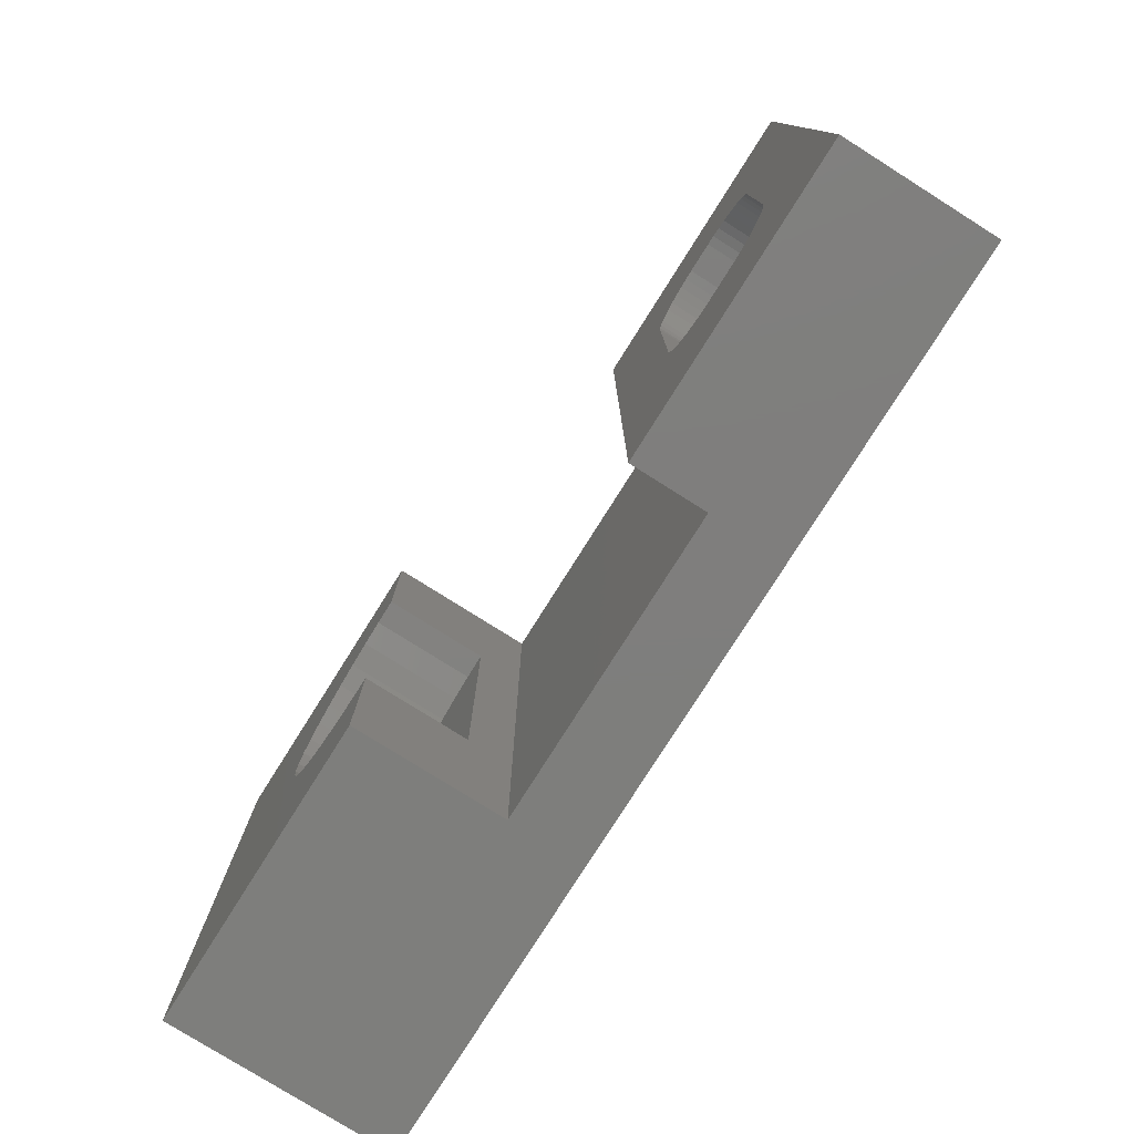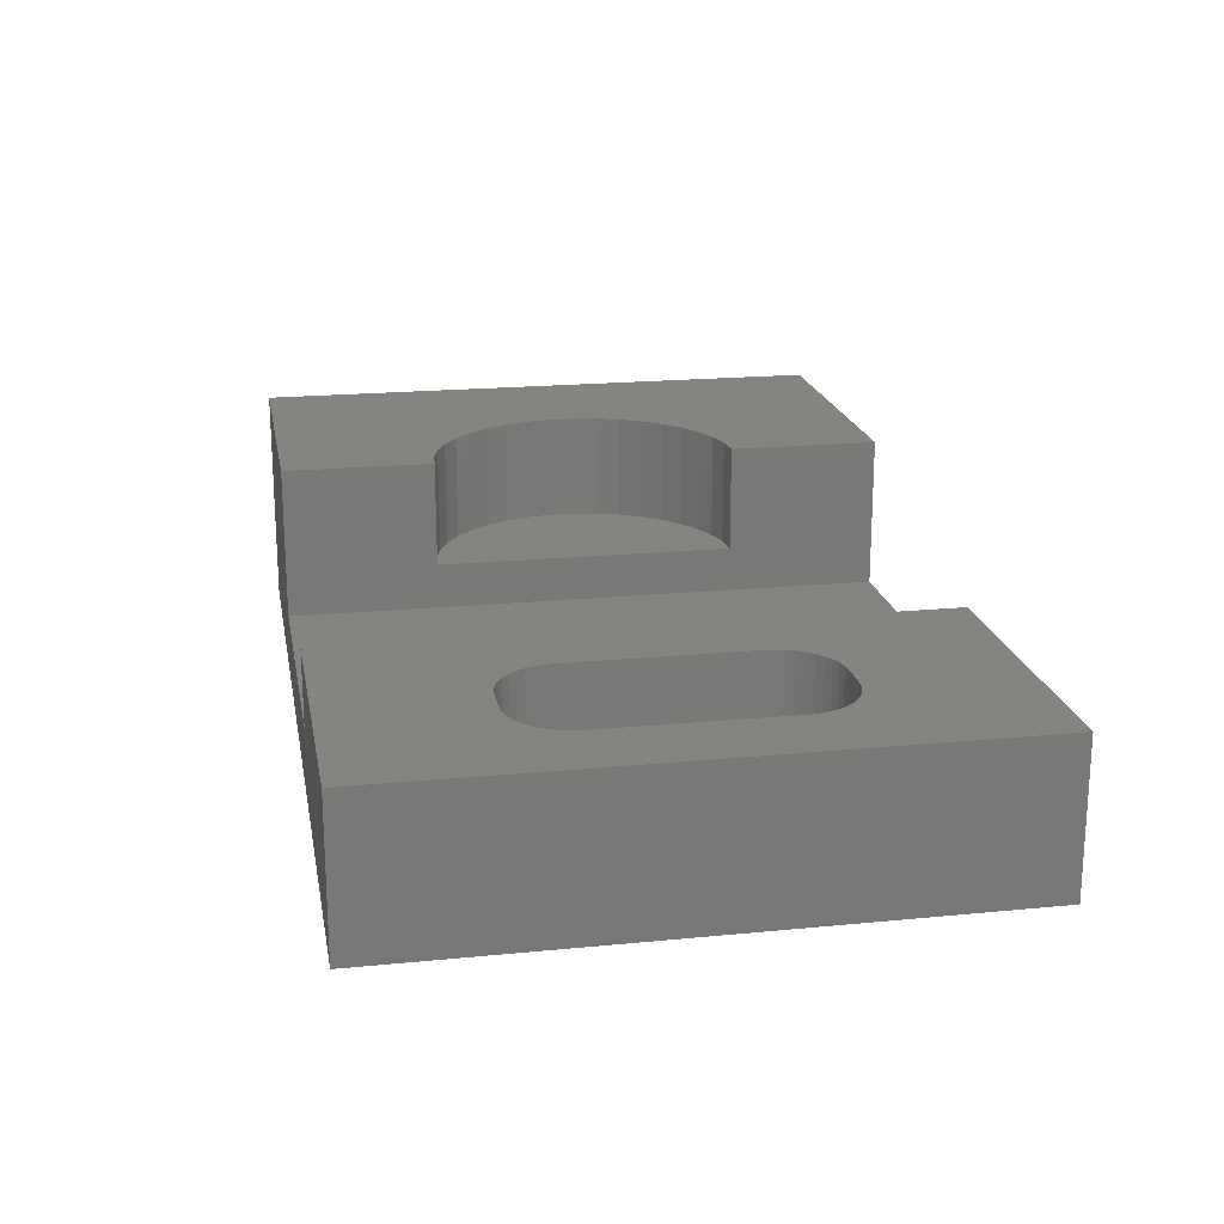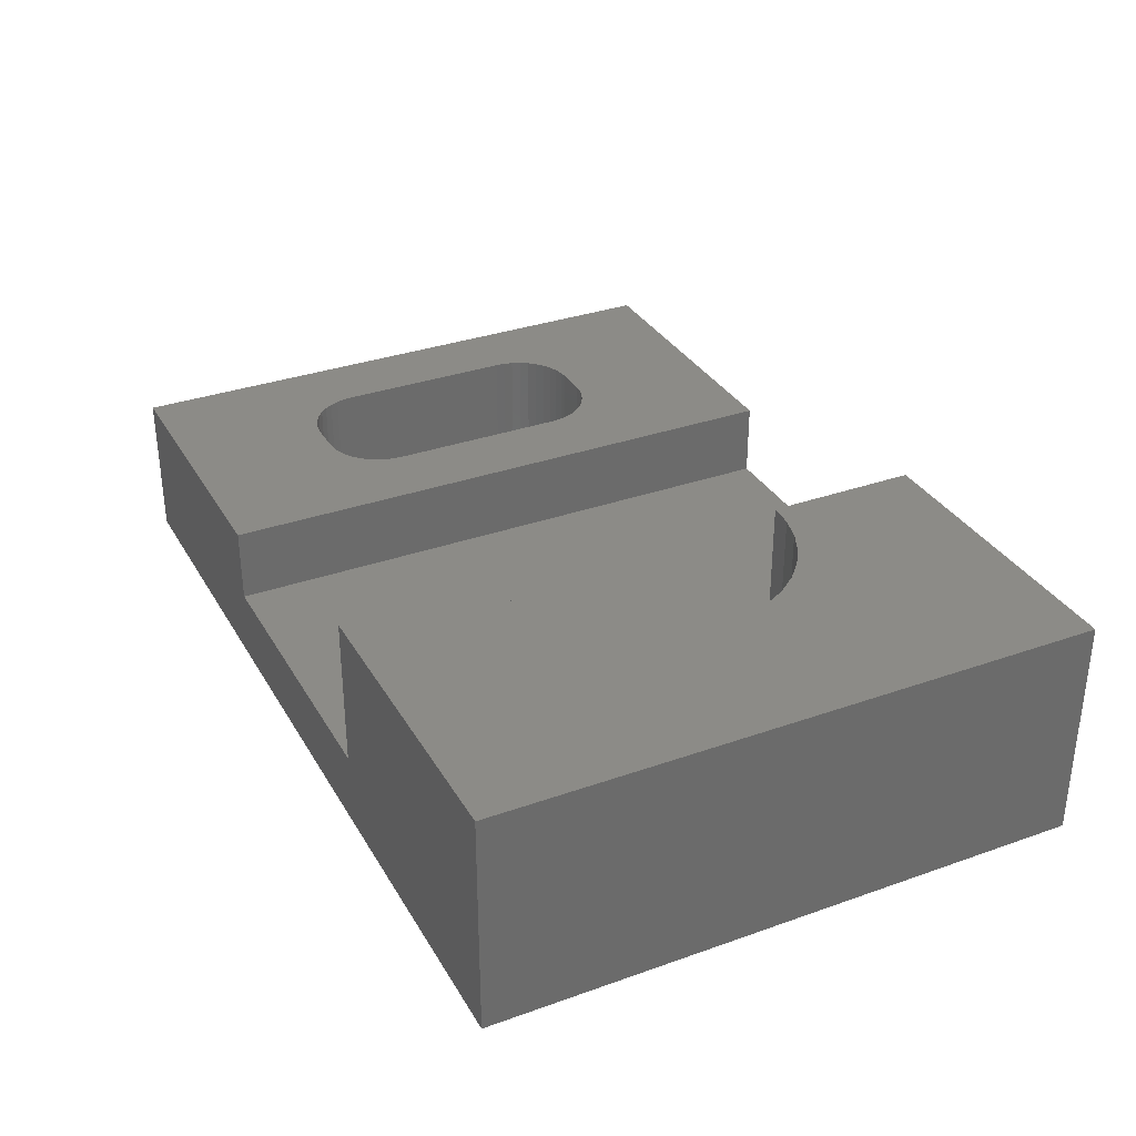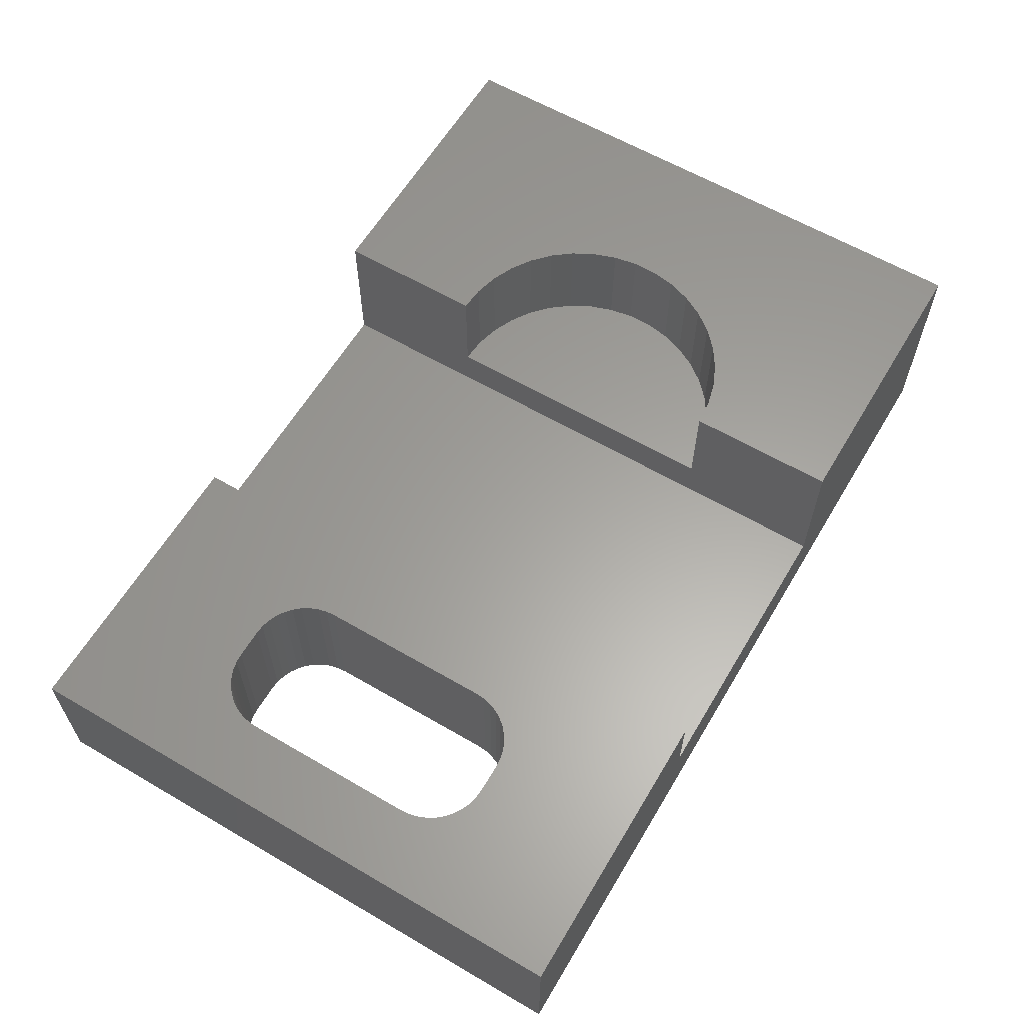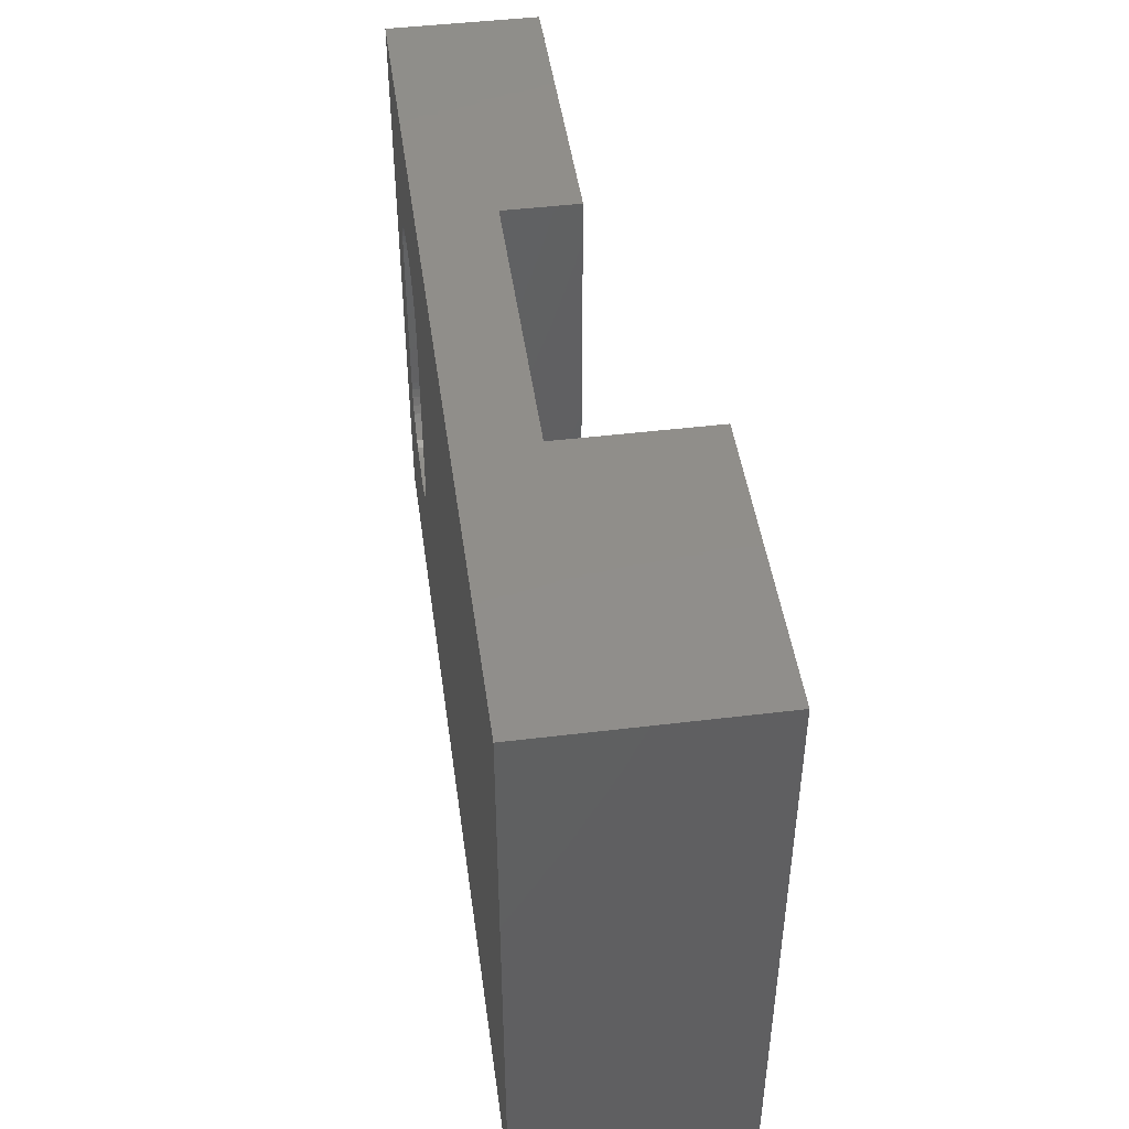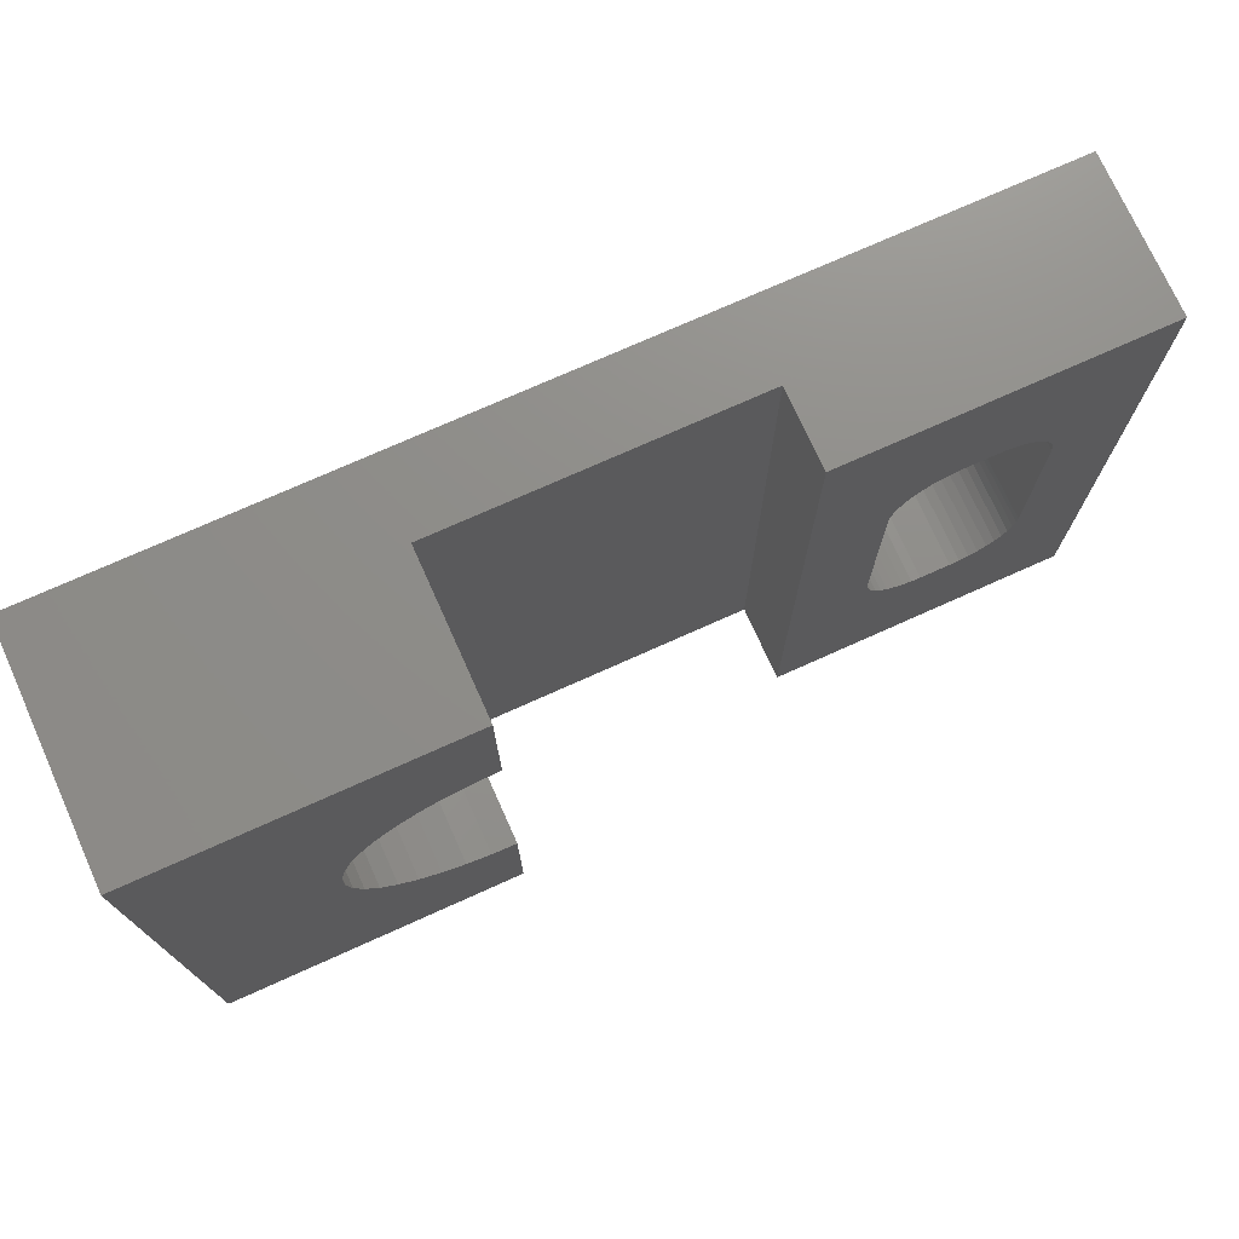
<metadata>
{"format":"stl","ext":"stl","renderer":"f3d","projection":"perspective","resolution":1024,"background":"white","views":[{"elev":-78.1,"azim":57.8,"up":"+Y"},{"elev":19.4,"azim":79.6,"up":"+Z"},{"elev":33.0,"azim":-116.0,"up":"+Z"},{"elev":61.4,"azim":120.7,"up":"+Z"},{"elev":46.1,"azim":-97.9,"up":"+Y"},{"elev":74.1,"azim":-24.2,"up":"+Y"}]}
</metadata>
<code>
# stl→obj: 144 verts, 288 faces
v 19.36 36.57 10.16
v 17.6 35.42 10.16
v 25.4 12.7 10.16
v 21.28 37.41 10.16
v 23.31 37.93 10.16
v 25.4 38.1 10.16
v 12.74 26.45 10.16
v 16.06 16.8 10.16
v 13.09 28.52 10.16
v 17.6 15.38 10.16
v 13.77 30.5 10.16
v 14.77 32.35 10.16
v 16.06 34 10.16
v 13.77 20.3 10.16
v 14.77 18.45 10.16
v 13.09 22.28 10.16
v 12.74 24.35 10.16
v 23.31 12.87 10.16
v 21.28 13.39 10.16
v 19.36 14.23 10.16
v 25.4 12.7 19.05
v 23.31 12.87 19.05
v 21.28 13.39 19.05
v 19.36 14.23 19.05
v 17.6 15.38 19.05
v 16.06 16.8 19.05
v 14.77 18.45 19.05
v 13.77 20.3 19.05
v 13.09 22.28 19.05
v 12.74 24.35 19.05
v 12.74 26.45 19.05
v 13.09 28.52 19.05
v 13.77 30.5 19.05
v 14.77 32.35 19.05
v 16.06 34 19.05
v 17.6 35.42 19.05
v 19.36 36.57 19.05
v 21.28 37.41 19.05
v 23.31 37.93 19.05
v 25.4 38.1 19.05
v 50.8 0.0001043 6.35
v 50.8 0.0001043 12.7
v 50.8 50.8 6.35
v 50.8 50.8 12.7
v 25.4 50.8 6.35
v 25.4 0.0001043 6.35
v 25.4 0.0001043 19.05
v 25.4 50.8 19.05
v 2.608e-05 0.0001043 19.05
v 2.608e-05 50.8 19.05
v 76.2 0.0001043 12.7
v 69.79 16.99 12.7
v 69.6 16.21 12.7
v 61.44 12.76 12.7
v 60.66 12.95 12.7
v 57.21 33.81 12.7
v 57.4 34.59 12.7
v 69.3 15.47 12.7
v 68.88 14.79 12.7
v 68.36 14.19 12.7
v 59.92 13.25 12.7
v 59.24 13.67 12.7
v 58.64 14.19 12.7
v 57.7 35.33 12.7
v 58.12 36.01 12.7
v 58.64 36.61 12.7
v 65.56 38.04 12.7
v 66.34 37.85 12.7
v 76.2 50.8 12.7
v 67.76 13.67 12.7
v 67.08 13.25 12.7
v 66.34 12.95 12.7
v 59.24 37.13 12.7
v 59.92 37.55 12.7
v 60.66 37.85 12.7
v 67.08 37.55 12.7
v 67.76 37.13 12.7
v 68.36 36.61 12.7
v 58.12 14.79 12.7
v 57.7 15.47 12.7
v 57.4 16.21 12.7
v 68.88 36.01 12.7
v 69.3 35.33 12.7
v 69.6 34.59 12.7
v 69.79 33.81 12.7
v 69.85 33.02 12.7
v 69.85 17.78 12.7
v 65.56 12.76 12.7
v 64.77 12.7 12.7
v 62.23 12.7 12.7
v 57.21 16.99 12.7
v 57.15 17.78 12.7
v 57.15 33.02 12.7
v 61.44 38.04 12.7
v 62.23 38.1 12.7
v 64.77 38.1 12.7
v 69.85 17.78 0
v 69.79 16.99 0
v 69.6 16.21 0
v 69.3 15.47 0
v 68.88 14.79 0
v 68.36 14.19 0
v 67.76 13.67 0
v 67.08 13.25 0
v 66.34 12.95 0
v 65.56 12.76 0
v 64.77 12.7 0
v 62.23 12.7 0
v 61.44 12.76 0
v 60.66 12.95 0
v 59.92 13.25 0
v 59.24 13.67 0
v 58.64 14.19 0
v 58.12 14.79 0
v 57.7 15.47 0
v 57.4 16.21 0
v 57.21 16.99 0
v 57.15 17.78 0
v 57.15 33.02 0
v 57.21 33.81 0
v 57.4 34.59 0
v 57.7 35.33 0
v 58.12 36.01 0
v 58.64 36.61 0
v 59.24 37.13 0
v 59.92 37.55 0
v 60.66 37.85 0
v 61.44 38.04 0
v 62.23 38.1 0
v 64.77 38.1 0
v 65.56 38.04 0
v 66.34 37.85 0
v 67.08 37.55 0
v 67.76 37.13 0
v 68.36 36.61 0
v 68.88 36.01 0
v 69.3 35.33 0
v 69.6 34.59 0
v 69.79 33.81 0
v 69.85 33.02 0
v 76.2 50.8 0
v 2.608e-05 50.8 0
v 2.608e-05 0.0001043 0
v 76.2 0.0001043 0
f 1 2 3
f 4 1 5
f 5 1 3
f 5 3 6
f 7 8 9
f 9 8 10
f 11 9 12
f 12 9 3
f 12 3 13
f 13 3 2
f 14 15 16
f 16 15 8
f 16 8 17
f 17 8 7
f 18 3 19
f 19 3 9
f 19 9 20
f 20 9 10
f 21 3 22
f 22 3 18
f 22 18 23
f 23 18 19
f 23 19 24
f 24 19 20
f 24 20 25
f 25 20 10
f 25 10 26
f 26 10 8
f 26 8 27
f 27 8 15
f 27 15 28
f 28 15 14
f 28 14 29
f 29 14 16
f 29 16 30
f 30 16 17
f 30 17 31
f 31 17 7
f 31 7 32
f 32 7 9
f 32 9 33
f 33 9 11
f 33 11 34
f 34 11 12
f 34 12 35
f 35 12 13
f 35 13 36
f 36 13 2
f 36 2 37
f 37 2 1
f 37 1 38
f 38 1 4
f 38 4 39
f 39 4 5
f 39 5 40
f 40 5 6
f 41 42 43
f 43 42 44
f 43 45 41
f 41 45 46
f 21 47 3
f 3 47 46
f 3 46 6
f 6 46 45
f 6 45 40
f 40 45 48
f 39 40 48
f 21 22 47
f 47 22 23
f 47 23 49
f 49 23 24
f 49 24 25
f 25 26 49
f 49 26 27
f 49 27 28
f 28 29 49
f 49 29 30
f 49 30 50
f 50 30 31
f 50 31 32
f 32 33 50
f 50 33 34
f 50 34 35
f 35 36 50
f 50 36 37
f 50 37 48
f 48 37 38
f 48 38 39
f 51 52 53
f 42 54 55
f 56 57 44
f 53 58 51
f 51 58 59
f 51 59 60
f 55 61 42
f 42 61 62
f 42 62 63
f 57 64 44
f 44 64 65
f 44 65 66
f 67 68 69
f 60 70 51
f 51 70 71
f 51 71 72
f 66 73 44
f 44 73 74
f 44 74 75
f 68 76 69
f 69 76 77
f 69 77 78
f 63 79 42
f 42 79 80
f 42 80 81
f 78 82 69
f 69 82 83
f 69 83 84
f 84 85 69
f 69 85 86
f 69 86 51
f 51 86 87
f 51 87 52
f 72 88 51
f 51 88 89
f 51 89 42
f 42 89 90
f 42 90 54
f 81 91 42
f 42 91 92
f 42 92 44
f 44 92 93
f 44 93 56
f 75 94 44
f 44 94 95
f 44 95 69
f 69 95 96
f 69 96 67
f 87 97 52
f 52 97 98
f 52 98 53
f 53 98 99
f 53 99 58
f 58 99 100
f 58 100 59
f 59 100 101
f 59 101 60
f 60 101 102
f 60 102 70
f 70 102 103
f 70 103 71
f 71 103 104
f 71 104 72
f 72 104 105
f 72 105 88
f 88 105 106
f 88 106 89
f 89 106 107
f 108 90 107
f 107 90 89
f 90 108 54
f 54 108 109
f 54 109 55
f 55 109 110
f 55 110 61
f 61 110 111
f 61 111 62
f 62 111 112
f 62 112 63
f 63 112 113
f 63 113 79
f 79 113 114
f 79 114 80
f 80 114 115
f 80 115 81
f 81 115 116
f 81 116 91
f 91 116 117
f 91 117 92
f 92 117 118
f 119 93 118
f 118 93 92
f 93 119 56
f 56 119 120
f 56 120 57
f 57 120 121
f 57 121 64
f 64 121 122
f 64 122 65
f 65 122 123
f 65 123 66
f 66 123 124
f 66 124 73
f 73 124 125
f 73 125 74
f 74 125 126
f 74 126 75
f 75 126 127
f 75 127 94
f 94 127 128
f 94 128 95
f 95 128 129
f 130 96 129
f 129 96 95
f 96 130 67
f 67 130 131
f 67 131 68
f 68 131 132
f 68 132 76
f 76 132 133
f 76 133 77
f 77 133 134
f 77 134 78
f 78 134 135
f 78 135 82
f 82 135 136
f 82 136 83
f 83 136 137
f 83 137 84
f 84 137 138
f 84 138 85
f 85 138 139
f 85 139 86
f 86 139 140
f 97 87 140
f 140 87 86
f 44 69 43
f 43 69 141
f 43 141 45
f 45 141 142
f 45 142 48
f 48 142 50
f 49 50 143
f 143 50 142
f 47 49 46
f 46 49 143
f 46 143 41
f 41 143 144
f 41 144 42
f 42 144 51
f 69 51 141
f 141 51 144
f 106 105 144
f 117 116 143
f 143 116 115
f 115 114 143
f 143 114 113
f 143 113 112
f 139 138 141
f 141 138 137
f 141 137 136
f 123 122 142
f 142 122 121
f 121 120 142
f 142 120 119
f 142 119 143
f 143 119 118
f 143 118 117
f 112 111 143
f 143 111 110
f 143 110 144
f 144 110 109
f 105 104 144
f 144 104 103
f 144 103 102
f 136 135 141
f 141 135 134
f 141 134 133
f 102 101 144
f 144 101 100
f 144 100 99
f 126 125 142
f 142 125 124
f 142 124 123
f 109 108 144
f 144 108 107
f 144 107 106
f 99 98 144
f 144 98 97
f 144 97 141
f 141 97 140
f 141 140 139
f 133 132 141
f 141 132 131
f 141 131 130
f 130 129 141
f 141 129 128
f 141 128 142
f 142 128 127
f 142 127 126

</code>
